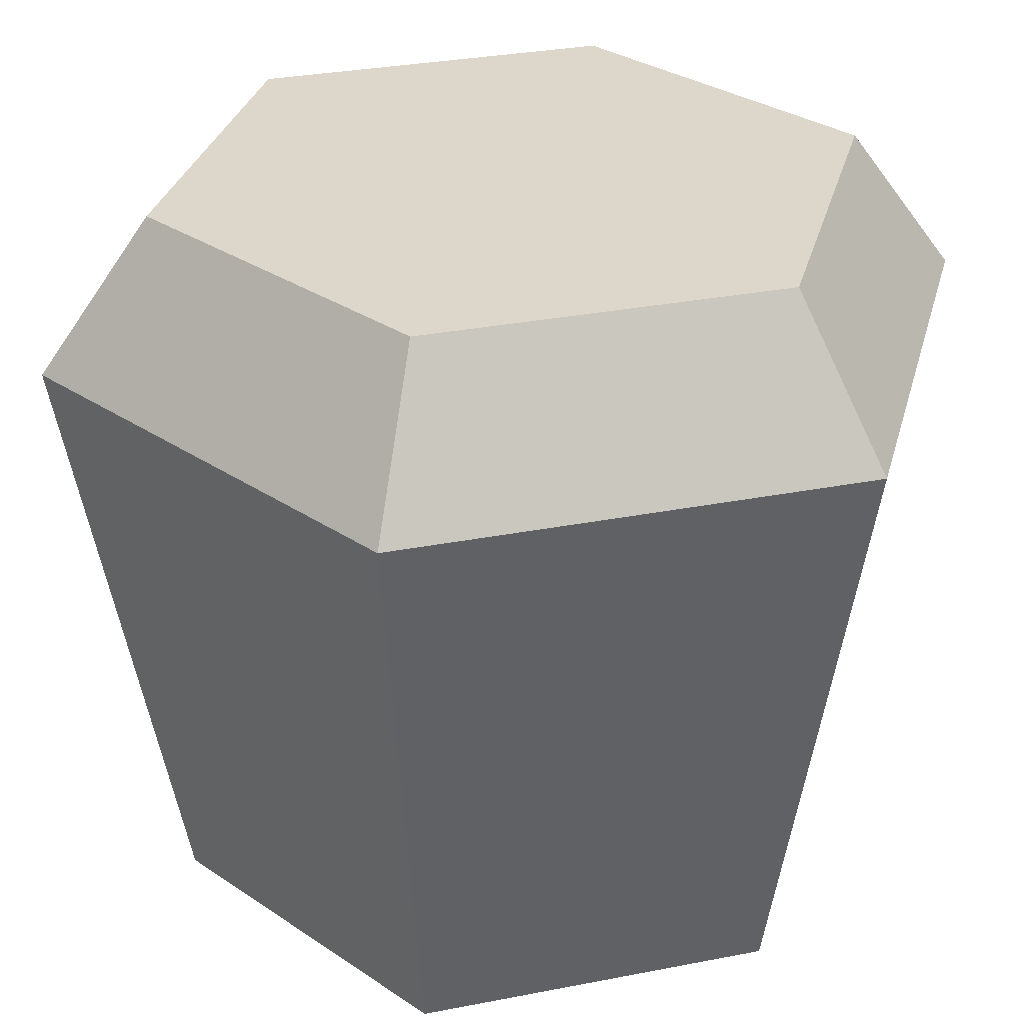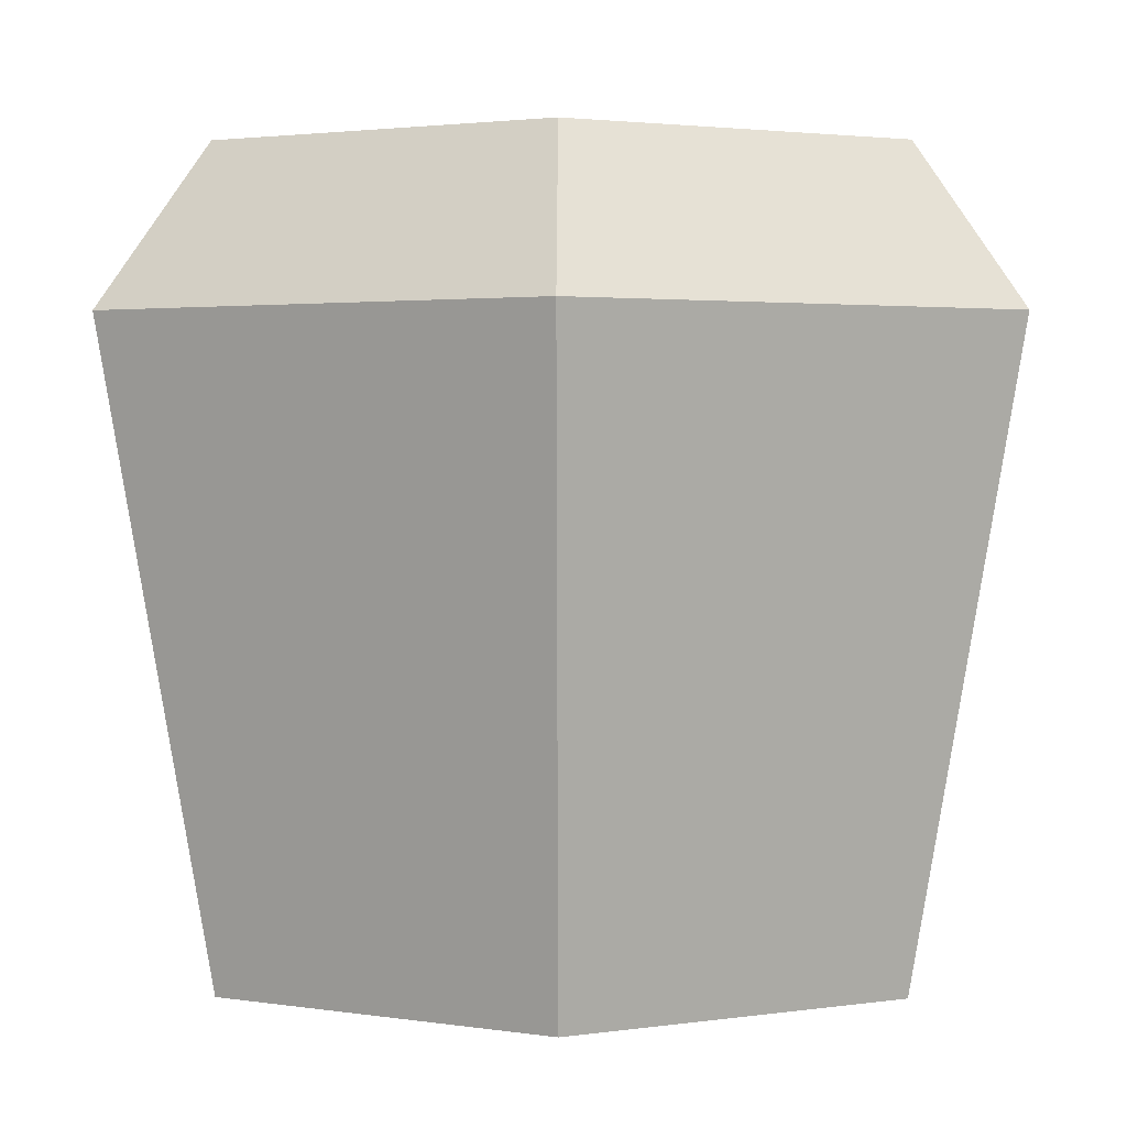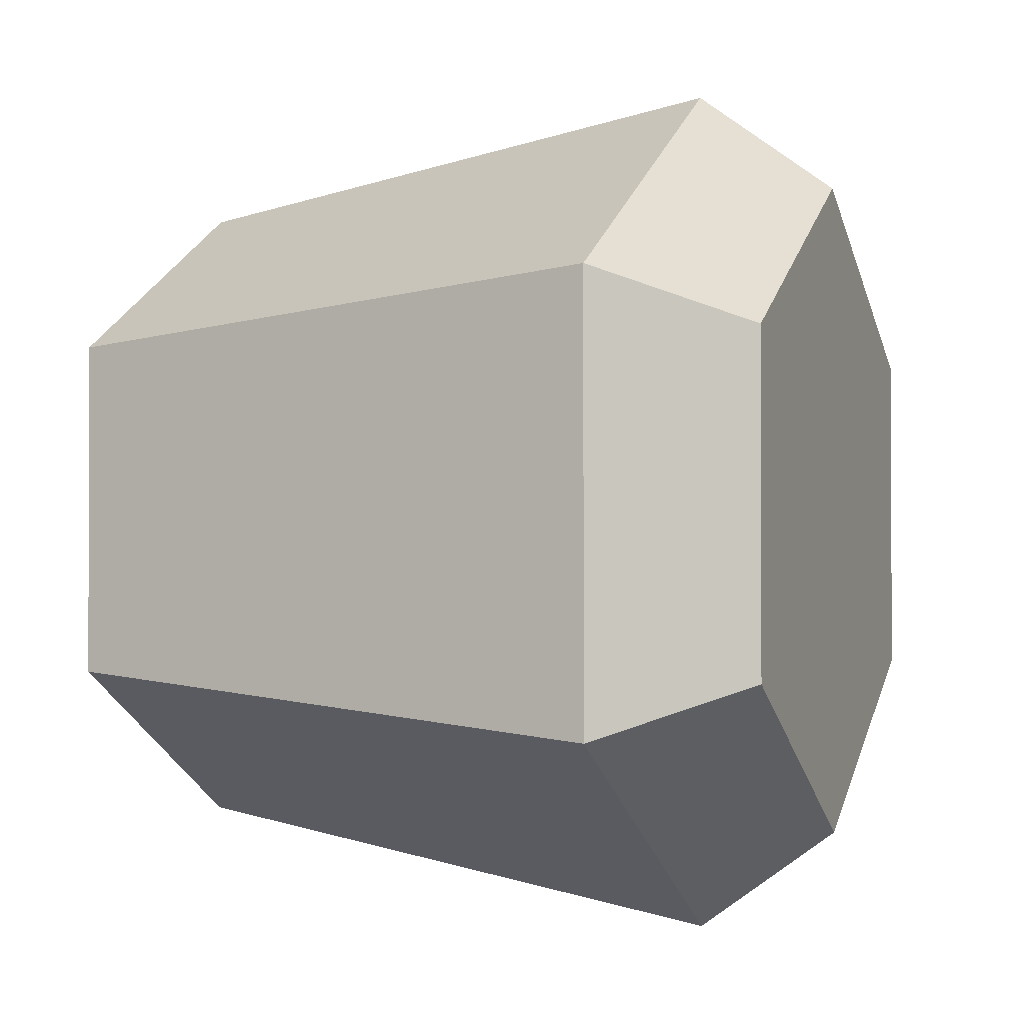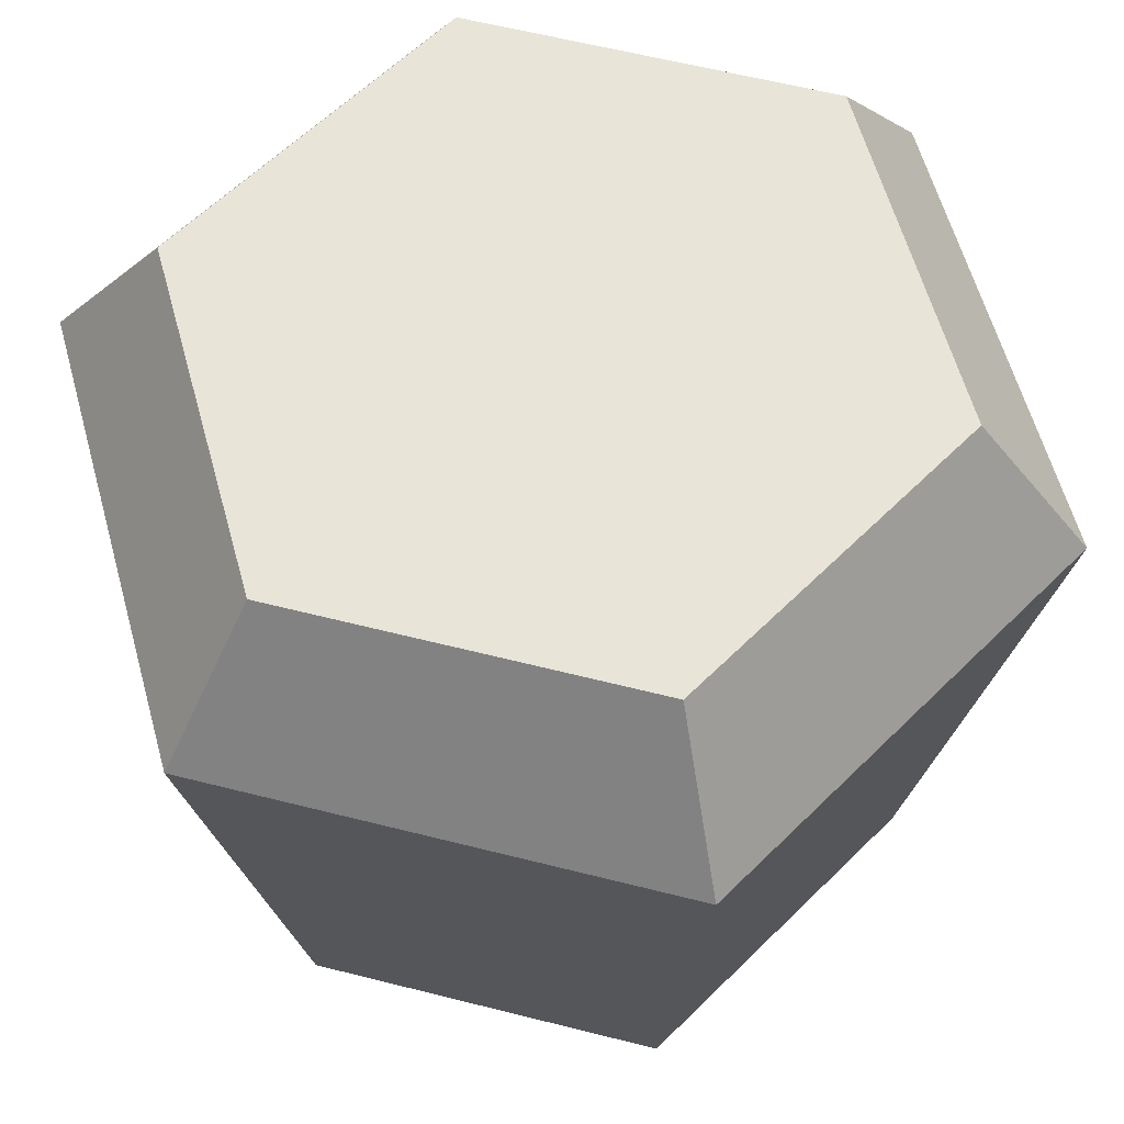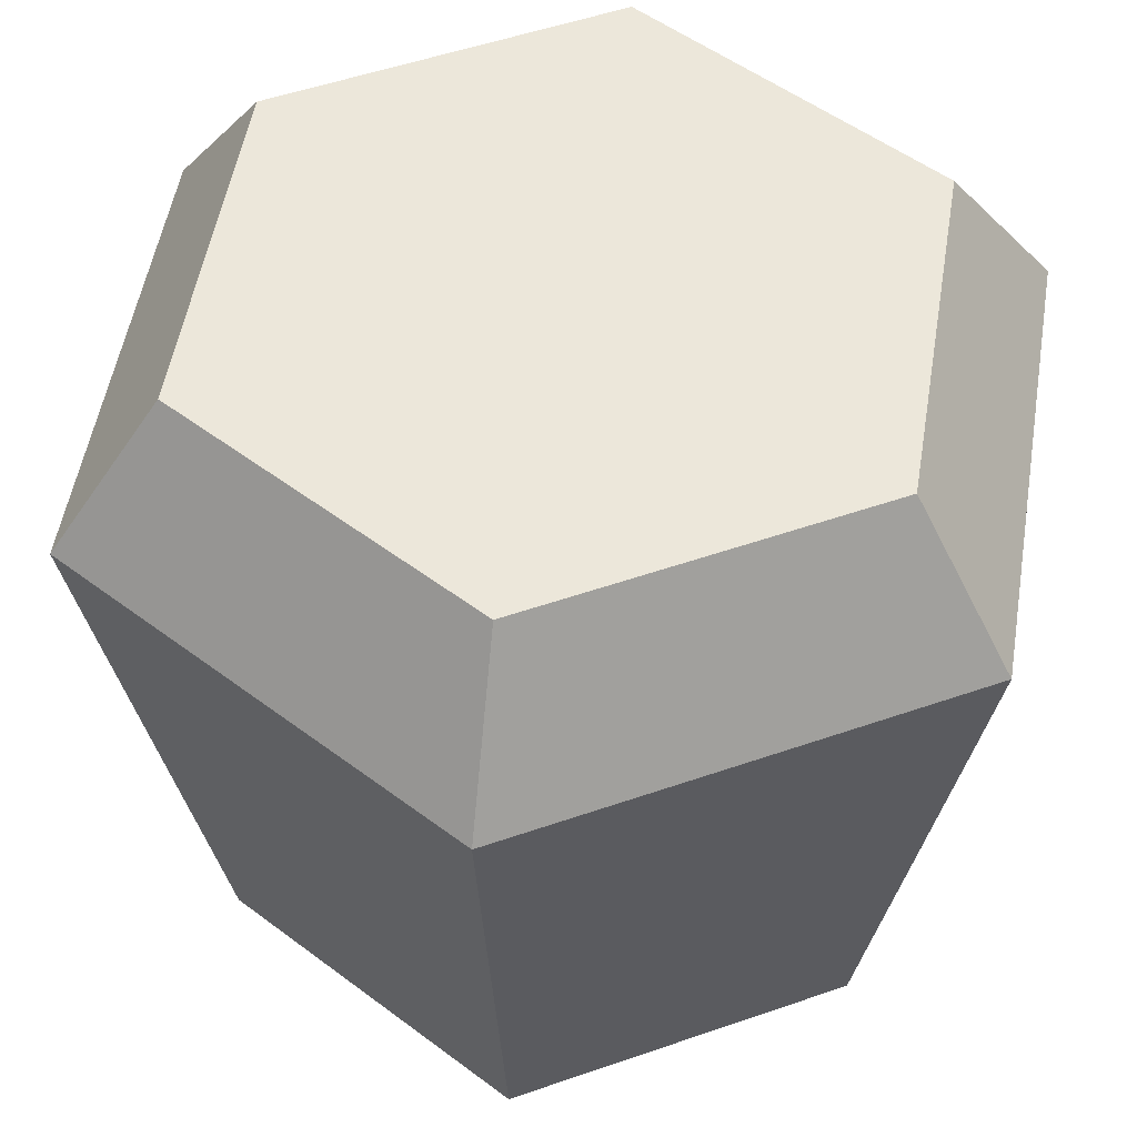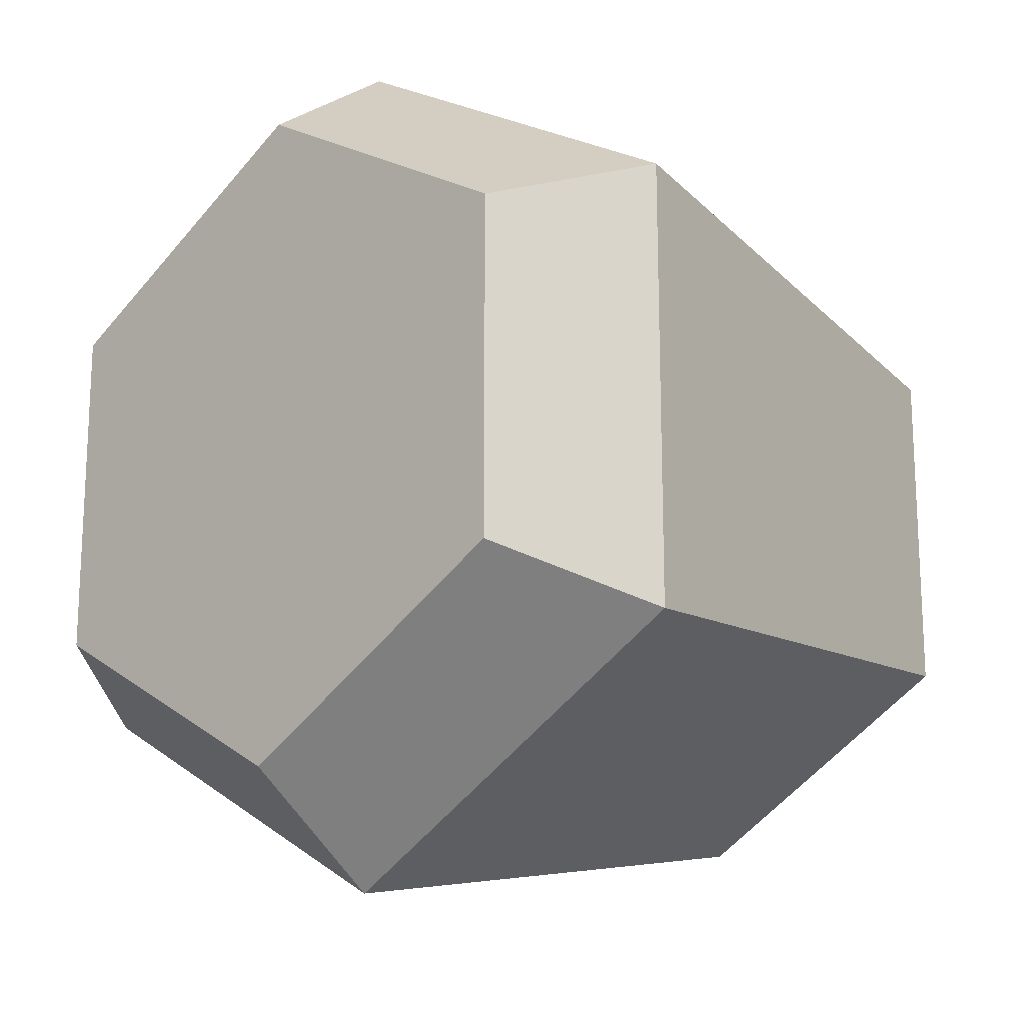
<metadata>
{"format":"obj","ext":"obj","renderer":"f3d","projection":"perspective","resolution":1024,"background":"white","views":[{"elev":30.7,"azim":134.2,"up":"+Y"},{"elev":2.2,"azim":-179.3,"up":"+Y"},{"elev":-1.1,"azim":110.8,"up":"+Z"},{"elev":60.0,"azim":-135.4,"up":"+Y"},{"elev":51.6,"azim":69.3,"up":"+Y"},{"elev":-17.3,"azim":-137.8,"up":"+Z"}]}
</metadata>
<code>
g Mesh1 Model
v 0.02662 0.04 0.01537
v -2.575e-19 -7.219e-16 0.02342
v 0.02029 -7.219e-16 0.01171
f 1 2 3
v -3.057e-16 0.04 0.03074
f 2 1 4
f 3 2 1
v 6.913e-17 -7.219e-16 -0.02342
f 2 5 3
v -0.02029 -7.219e-16 -0.01171
f 2 6 5
v -0.02029 -7.219e-16 0.01171
f 6 2 7
f 7 2 6
f 4 7 2
v -0.02662 0.04 0.01537
f 7 4 8
f 2 7 4
f 8 4 7
v -2.575e-19 0.05 0.02342
f 9 8 4
v -0.02029 0.05 0.01171
f 8 9 10
f 4 8 9
f 10 9 8
v -0.02029 0.05 -0.01171
f 9 11 10
v 6.913e-17 0.05 -0.02342
f 11 9 12
f 10 11 9
v -0.02662 0.04 -0.01537
f 13 10 11
f 10 13 8
f 8 13 10
f 13 7 8
f 7 13 6
f 8 7 13
f 6 13 7
f 13 5 6
v 3.746e-16 0.04 -0.03074
f 5 13 14
f 6 5 13
f 5 6 2
f 3 5 2
v 0.02029 -7.219e-16 -0.01171
f 3 5 15
f 15 5 3
f 14 15 5
v 0.02662 0.04 -0.01537
f 15 14 16
f 5 15 14
f 16 14 15
f 12 16 14
v 0.02029 0.05 -0.01171
f 16 12 17
f 14 16 12
f 17 12 16
v 0.02029 0.05 0.01171
f 12 18 17
f 12 9 18
f 12 9 11
f 18 9 12
f 4 18 9
f 18 4 1
f 1 4 18
f 4 1 2
f 9 18 4
f 16 18 1
f 18 16 17
f 1 18 16
f 17 16 18
f 17 18 12
f 3 16 1
f 16 3 15
f 1 16 3
f 15 3 16
f 14 11 12
f 11 14 13
f 13 14 11
f 14 13 5
f 12 11 14
f 11 10 13
g Mesh2 Model
l 7 8
l 7 2
l 6 7
l 5 6
l 15 5
l 3 15
l 2 3
l 2 4
l 4 1
l 8 4
l 10 8
l 11 10
l 12 11
l 14 12
l 16 14
l 16 17
l 1 16
l 3 1
l 1 18
l 9 18
l 4 9
l 10 9
l 18 17
l 17 12
l 15 16
l 14 5
l 14 13
l 13 8
l 6 13
l 13 11

</code>
